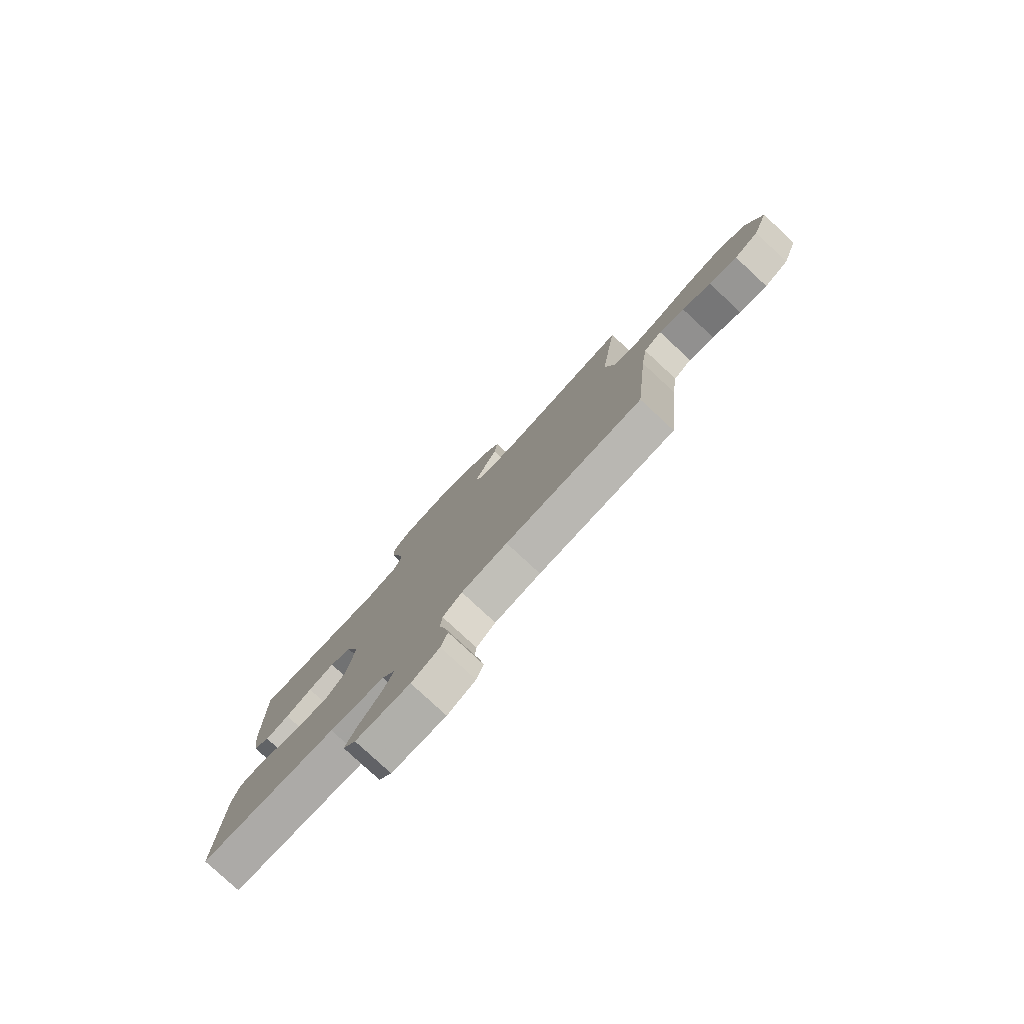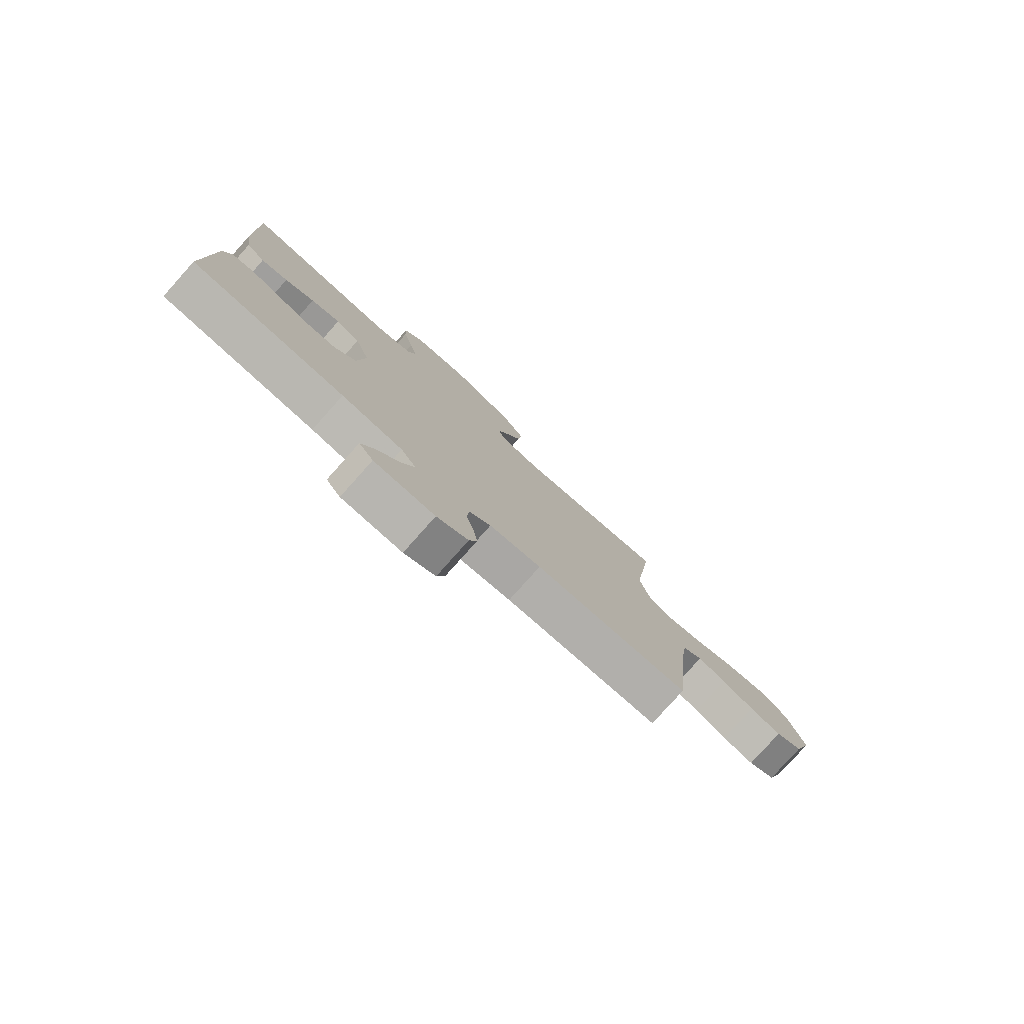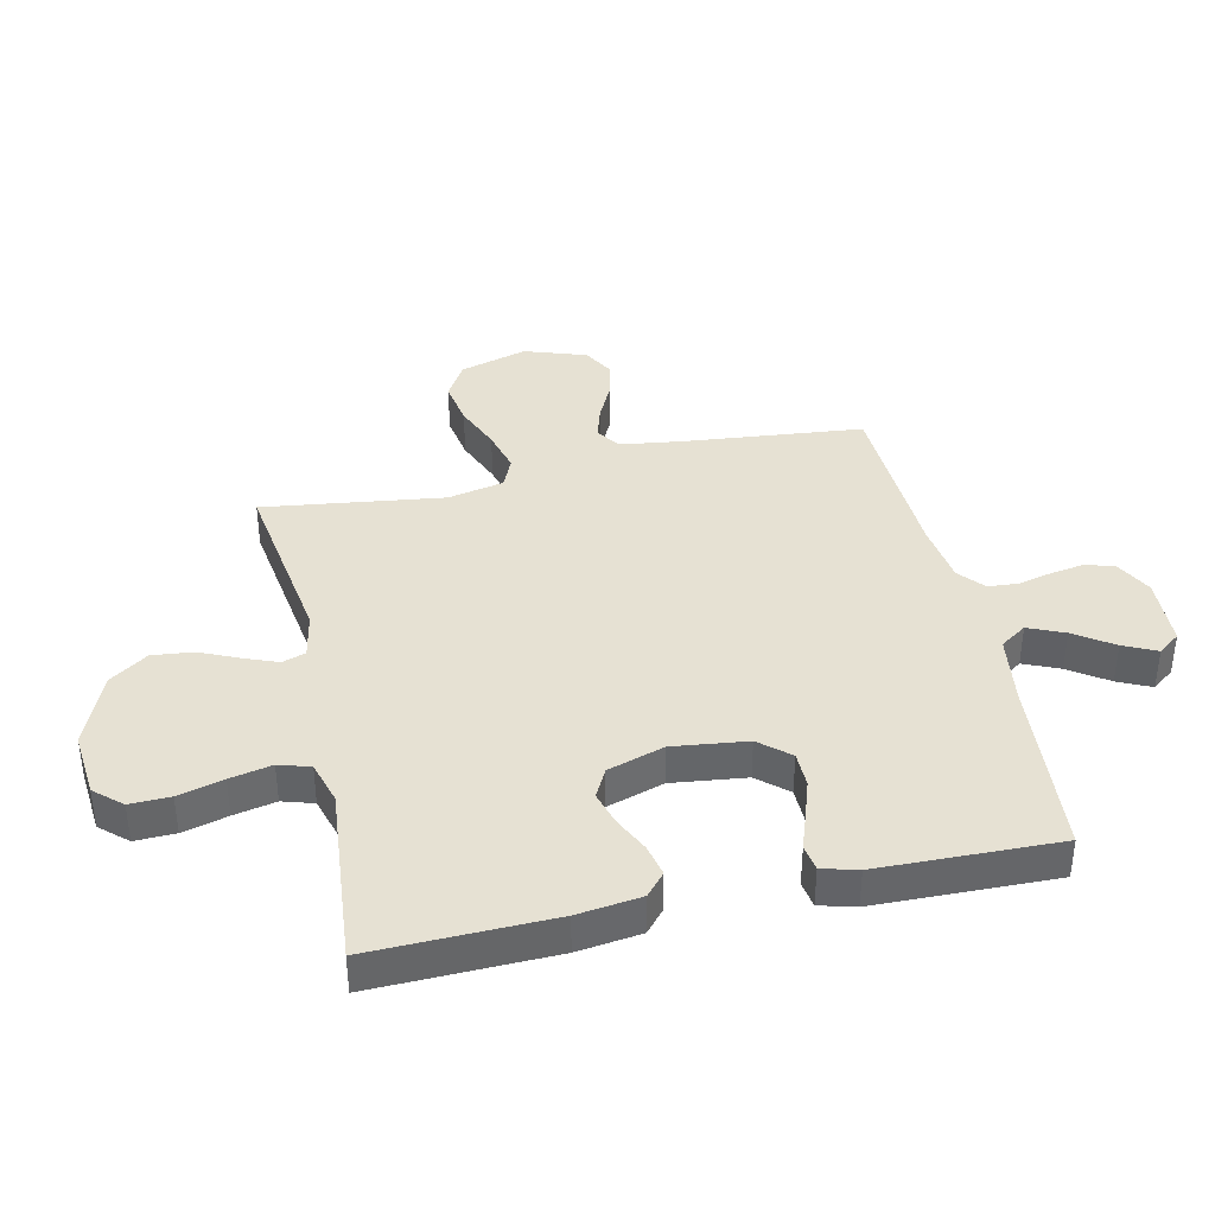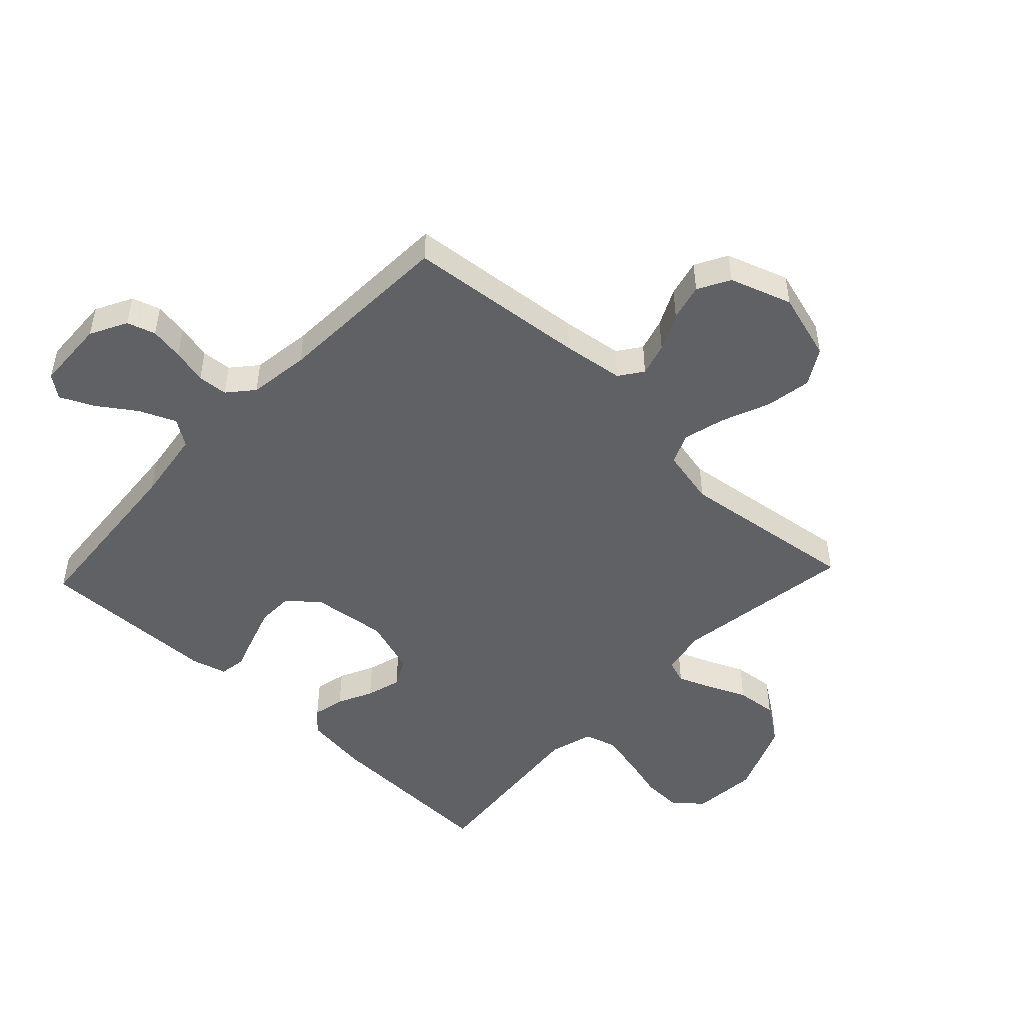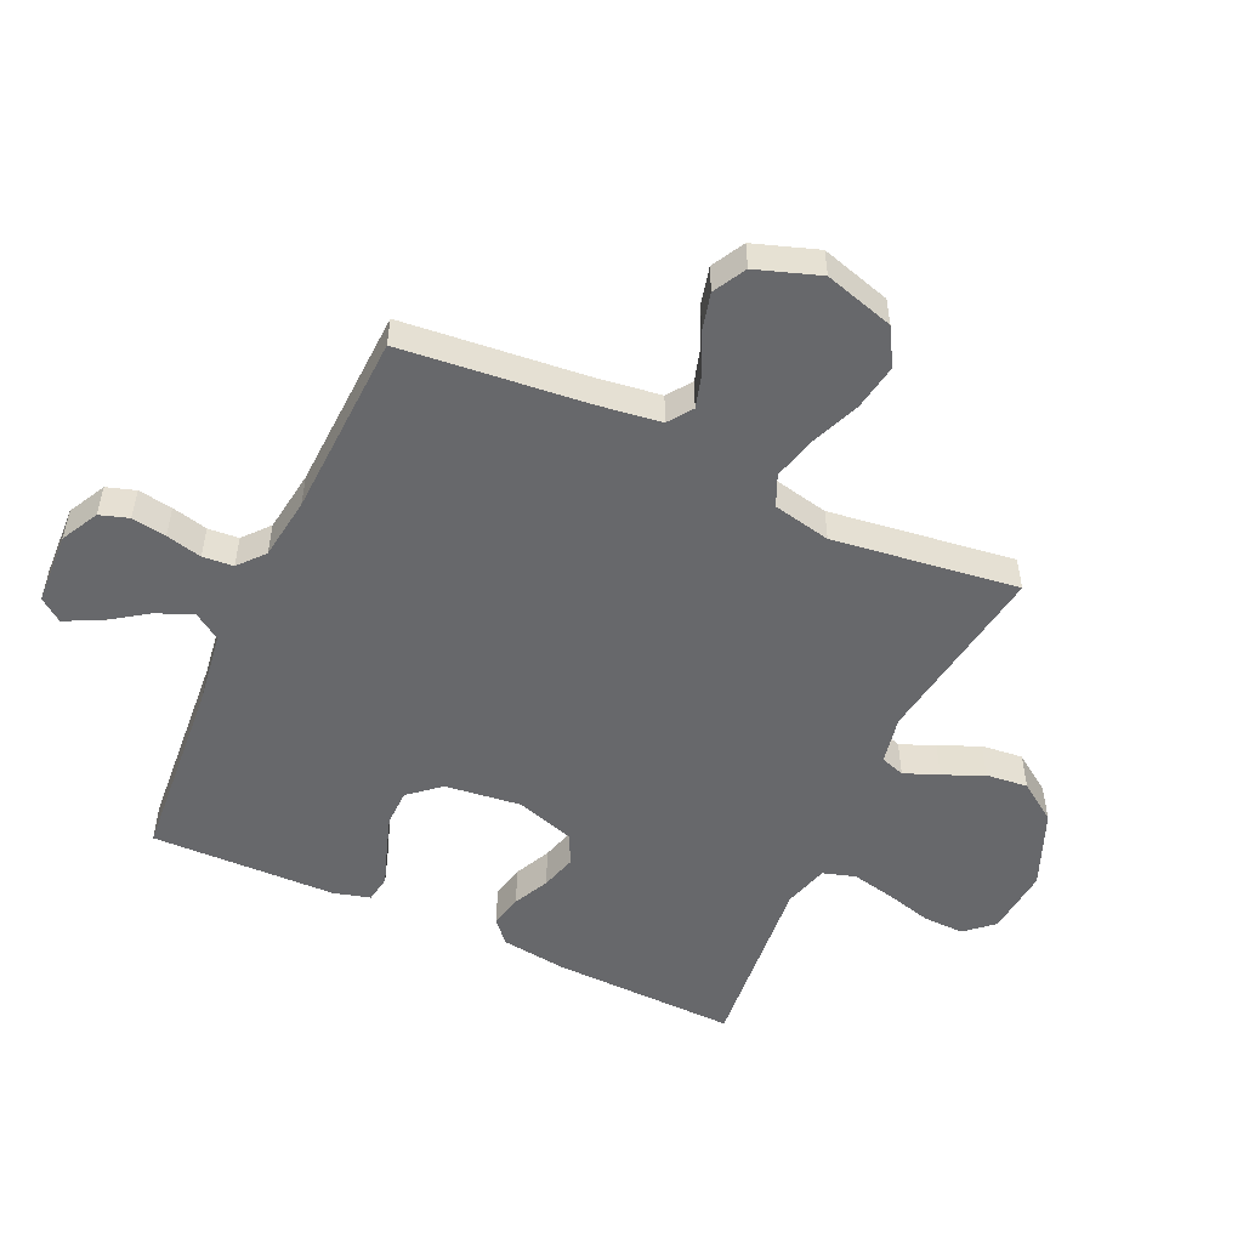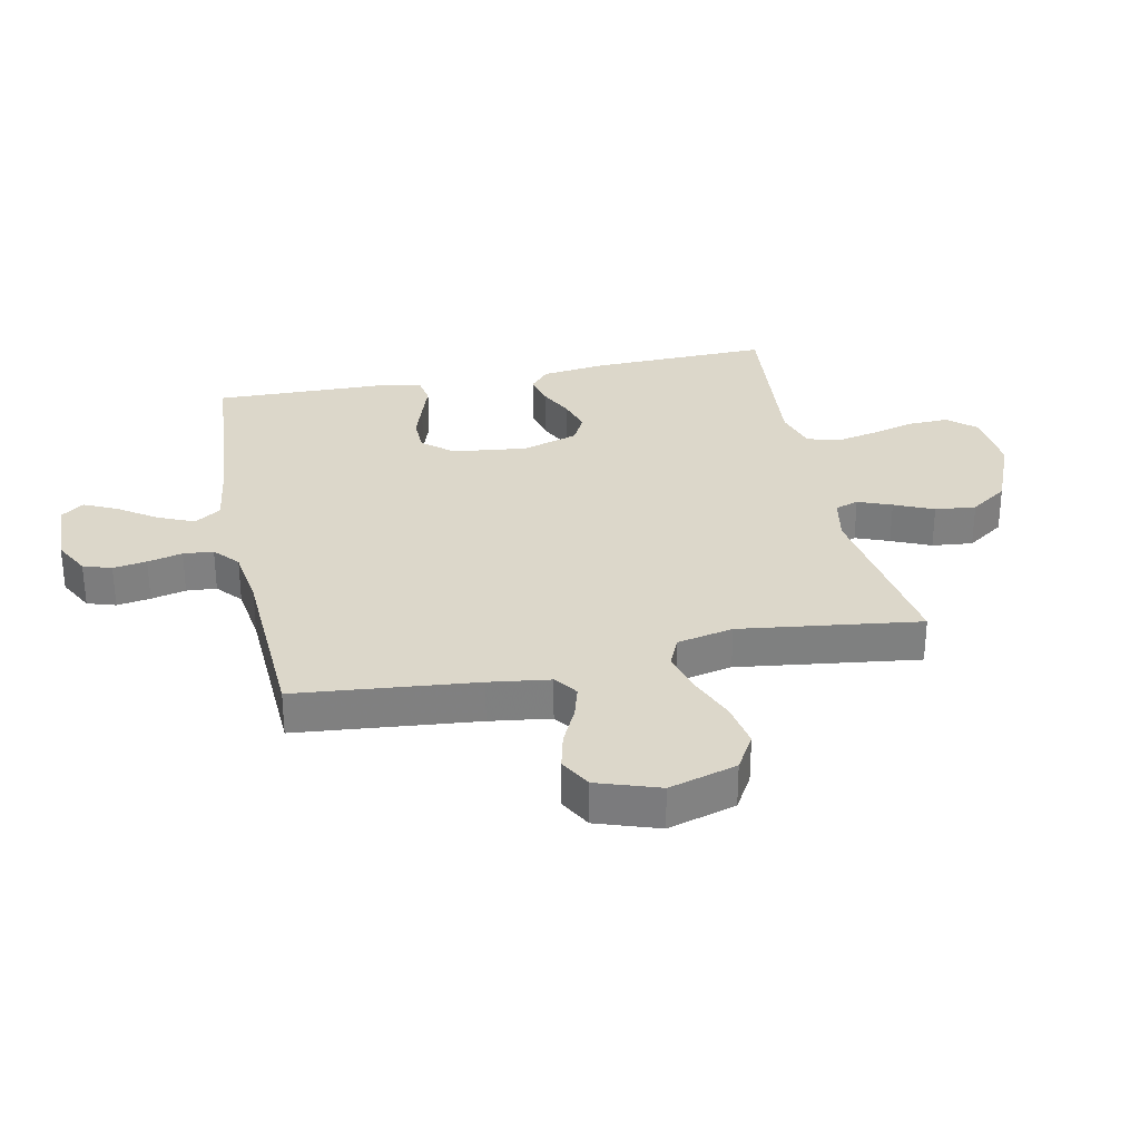
<metadata>
{"format":"obj","ext":"obj","renderer":"f3d","projection":"perspective","resolution":1024,"background":"white","views":[{"elev":-80.0,"azim":-132.8,"up":"+Z"},{"elev":-79.6,"azim":138.2,"up":"+Z"},{"elev":38.7,"azim":77.5,"up":"+Y"},{"elev":-48.8,"azim":-133.3,"up":"+Y"},{"elev":-52.4,"azim":-114.6,"up":"+Y"},{"elev":30.4,"azim":-101.8,"up":"+Y"}]}
</metadata>
<code>
v 0.5 0.07 0.5
v 0.492 0.07 0.2
v 0.478 0.07 0.094
v 0.441 0.07 0.062
v 0.388 0.07 0.074
v 0.33 0.07 0.102
v 0.272 0.07 0.119
v 0.224 0.07 0.094
v 0.194 0.07 0
v 0.209 0.07 -0.124
v 0.252 0.07 -0.174
v 0.311 0.07 -0.175
v 0.375 0.07 -0.154
v 0.433 0.07 -0.134
v 0.477 0.07 -0.141
v 0.493 0.07 -0.2
v 0.5 0.07 -0.5
v 0.2 0.07 -0.524
v 0.08 0.07 -0.541
v 0.05 0.07 -0.585
v 0.076 0.07 -0.645
v 0.12 0.07 -0.709
v 0.146 0.07 -0.764
v 0.118 0.07 -0.801
v 0 0.07 -0.806
v -0.061 0.07 -0.774
v -0.076 0.07 -0.727
v -0.067 0.07 -0.671
v -0.053 0.07 -0.613
v -0.057 0.07 -0.563
v -0.099 0.07 -0.527
v -0.2 0.07 -0.513
v -0.5 0.07 -0.5
v -0.53 0.07 -0.2
v -0.544 0.07 -0.099
v -0.583 0.07 -0.071
v -0.638 0.07 -0.087
v -0.7 0.07 -0.117
v -0.761 0.07 -0.132
v -0.814 0.07 -0.103
v -0.849 0.07 0
v -0.816 0.07 0.113
v -0.756 0.07 0.148
v -0.68 0.07 0.135
v -0.602 0.07 0.103
v -0.531 0.07 0.084
v -0.48 0.07 0.106
v -0.46 0.07 0.2
v -0.5 0.07 0.5
v -0.2 0.07 0.455
v -0.123 0.07 0.47
v -0.11 0.07 0.509
v -0.132 0.07 0.565
v -0.161 0.07 0.63
v -0.168 0.07 0.698
v -0.124 0.07 0.761
v 0 0.07 0.812
v 0.109 0.07 0.802
v 0.149 0.07 0.757
v 0.147 0.07 0.69
v 0.127 0.07 0.615
v 0.112 0.07 0.545
v 0.128 0.07 0.493
v 0.2 0.07 0.472
v 0.5 0 0.5
v 0.492 0 0.2
v 0.478 0 0.094
v 0.441 0 0.062
v 0.388 0 0.074
v 0.33 0 0.102
v 0.272 0 0.119
v 0.224 0 0.094
v 0.194 0 0
v 0.209 0 -0.124
v 0.252 0 -0.174
v 0.311 0 -0.175
v 0.375 0 -0.154
v 0.433 0 -0.134
v 0.477 0 -0.141
v 0.493 0 -0.2
v 0.5 0 -0.5
v 0.2 0 -0.524
v 0.08 0 -0.541
v 0.05 0 -0.585
v 0.076 0 -0.645
v 0.12 0 -0.709
v 0.146 0 -0.764
v 0.118 0 -0.801
v 0 0 -0.806
v -0.061 0 -0.774
v -0.076 0 -0.727
v -0.067 0 -0.671
v -0.053 0 -0.613
v -0.057 0 -0.563
v -0.099 0 -0.527
v -0.2 0 -0.513
v -0.5 0 -0.5
v -0.53 0 -0.2
v -0.544 0 -0.099
v -0.583 0 -0.071
v -0.638 0 -0.087
v -0.7 0 -0.117
v -0.761 0 -0.132
v -0.814 0 -0.103
v -0.849 0 0
v -0.816 0 0.113
v -0.756 0 0.148
v -0.68 0 0.135
v -0.602 0 0.103
v -0.531 0 0.084
v -0.48 0 0.106
v -0.46 0 0.2
v -0.5 0 0.5
v -0.2 0 0.455
v -0.123 0 0.47
v -0.11 0 0.509
v -0.132 0 0.565
v -0.161 0 0.63
v -0.168 0 0.698
v -0.124 0 0.761
v 0 0 0.812
v 0.109 0 0.802
v 0.149 0 0.757
v 0.147 0 0.69
v 0.127 0 0.615
v 0.112 0 0.545
v 0.128 0 0.493
v 0.2 0 0.472
f 59 60 61
f 58 59 61
f 57 58 61
f 56 57 61
f 55 56 61
f 54 55 61
f 53 54 61
f 52 53 61 62
f 51 52 62 63
f 48 49 50
f 51 63 64
f 50 51 64
f 48 50 64
f 47 48 64
f 43 44 45
f 42 43 45
f 41 42 45
f 40 41 45
f 39 40 45
f 38 39 45
f 37 38 45
f 36 37 45 46
f 35 36 46 47
f 32 33 34
f 35 47 64
f 34 35 64
f 32 34 64
f 31 32 64
f 27 28 29
f 26 27 29
f 25 26 29
f 24 25 29
f 23 24 29
f 22 23 29
f 21 22 29
f 20 21 29 30
f 30 31 64
f 20 30 64
f 19 20 64
f 16 17 18
f 15 16 18
f 14 15 18
f 13 14 18
f 12 13 18 19
f 4 5 6
f 3 4 6
f 2 3 6
f 1 2 6
f 64 1 6
f 64 6 7
f 11 12 19
f 10 11 19
f 9 10 19
f 9 19 64
f 8 9 64
f 7 8 64
f 125 124 123
f 125 123 122
f 125 122 121
f 125 121 120
f 125 120 119
f 125 119 118
f 125 118 117
f 126 125 117 116
f 127 126 116 115
f 114 113 112
f 128 127 115
f 128 115 114
f 128 114 112
f 128 112 111
f 109 108 107
f 109 107 106
f 109 106 105
f 109 105 104
f 109 104 103
f 109 103 102
f 109 102 101
f 110 109 101 100
f 111 110 100 99
f 98 97 96
f 128 111 99
f 128 99 98
f 128 98 96
f 128 96 95
f 93 92 91
f 93 91 90
f 93 90 89
f 93 89 88
f 93 88 87
f 93 87 86
f 93 86 85
f 94 93 85 84
f 128 95 94
f 128 94 84
f 128 84 83
f 82 81 80
f 82 80 79
f 82 79 78
f 82 78 77
f 83 82 77 76
f 70 69 68
f 70 68 67
f 70 67 66
f 70 66 65
f 70 65 128
f 71 70 128
f 83 76 75
f 83 75 74
f 83 74 73
f 128 83 73
f 128 73 72
f 128 72 71
f 1 65 66 2
f 2 66 67 3
f 3 67 68 4
f 4 68 69 5
f 5 69 70 6
f 6 70 71 7
f 7 71 72 8
f 8 72 73 9
f 9 73 74 10
f 10 74 75 11
f 11 75 76 12
f 12 76 77 13
f 13 77 78 14
f 14 78 79 15
f 15 79 80 16
f 16 80 81 17
f 17 81 82 18
f 18 82 83 19
f 19 83 84 20
f 20 84 85 21
f 21 85 86 22
f 22 86 87 23
f 23 87 88 24
f 24 88 89 25
f 25 89 90 26
f 26 90 91 27
f 27 91 92 28
f 28 92 93 29
f 29 93 94 30
f 30 94 95 31
f 31 95 96 32
f 32 96 97 33
f 33 97 98 34
f 34 98 99 35
f 35 99 100 36
f 36 100 101 37
f 37 101 102 38
f 38 102 103 39
f 39 103 104 40
f 40 104 105 41
f 41 105 106 42
f 42 106 107 43
f 43 107 108 44
f 44 108 109 45
f 45 109 110 46
f 46 110 111 47
f 47 111 112 48
f 48 112 113 49
f 49 113 114 50
f 50 114 115 51
f 51 115 116 52
f 52 116 117 53
f 53 117 118 54
f 54 118 119 55
f 55 119 120 56
f 56 120 121 57
f 57 121 122 58
f 58 122 123 59
f 59 123 124 60
f 60 124 125 61
f 61 125 126 62
f 62 126 127 63
f 63 127 128 64
f 64 128 65 1

</code>
